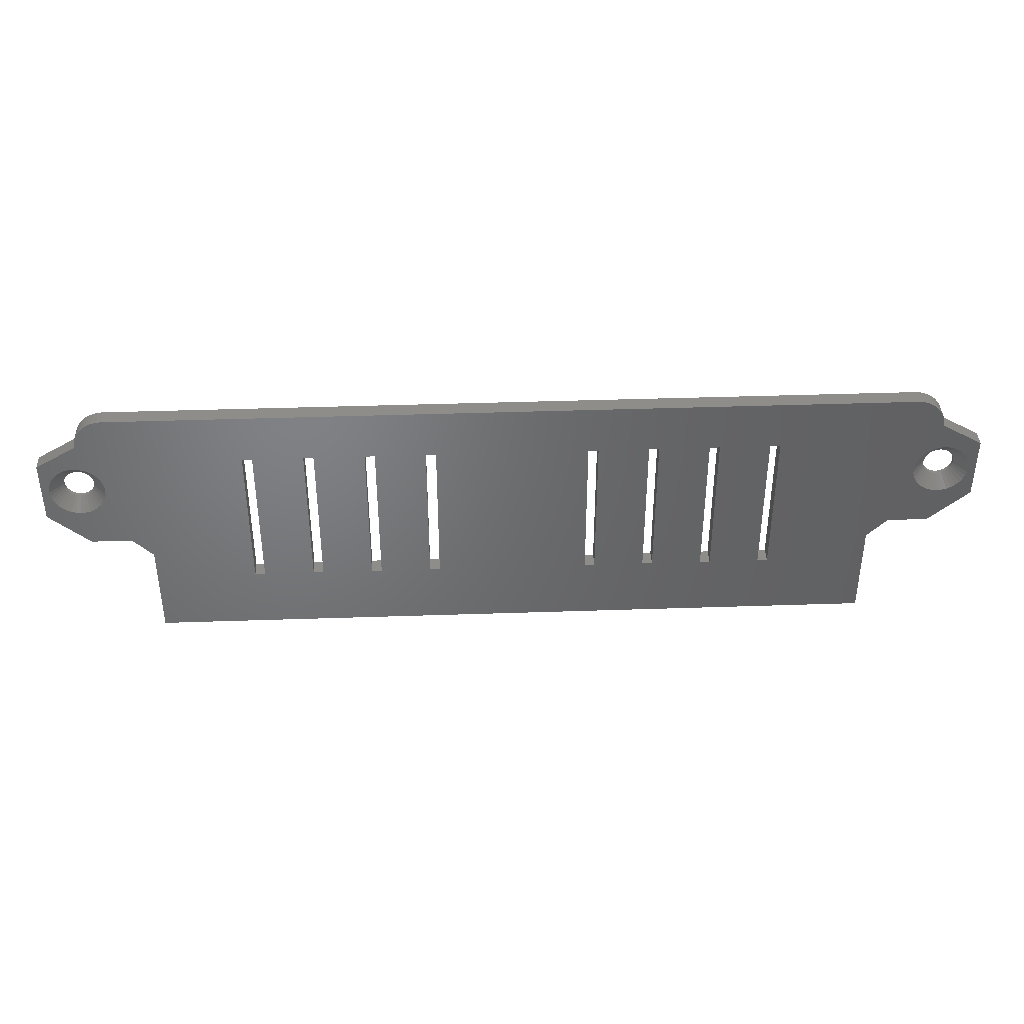
<metadata>
{"format":"stl","ext":"stl","renderer":"f3d","projection":"perspective","resolution":1024,"background":"white","views":[{"elev":39.9,"azim":-2.4,"up":"+Y"}]}
</metadata>
<code>
# stl→obj: 440 verts, 908 faces
v 7 43.78 1.6
v 7 43.78 0
v 6.531 43.74 0
v 6.531 43.74 1.6
v 6.073 43.63 0
v 6.073 43.63 1.6
v 5.638 43.45 0
v 5.638 43.45 1.6
v 5.237 43.2 0
v 5.237 43.2 1.6
v 4.879 42.9 0
v 4.879 42.9 1.6
v 4.573 42.54 0
v 4.573 42.54 1.6
v 4.327 42.14 0
v 4.327 42.14 1.6
v 4.147 41.7 0
v 4.147 41.7 1.6
v 4.037 41.25 0
v 4.037 41.25 1.6
v 4 40.78 0
v 4 40.78 1.6
v 89 40.78 1.6
v 89 40.78 0
v 88.96 41.25 0
v 88.96 41.25 1.6
v 88.85 41.7 0
v 88.85 41.7 1.6
v 88.67 42.14 0
v 88.67 42.14 1.6
v 88.43 42.54 0
v 88.43 42.54 1.6
v 88.12 42.9 0
v 88.12 42.9 1.6
v 87.76 43.2 0
v 87.76 43.2 1.6
v 87.36 43.45 0
v 87.36 43.45 1.6
v 86.93 43.63 0
v 86.93 43.63 1.6
v 86.47 43.74 0
v 86.47 43.74 1.6
v 86 43.78 0
v 86 43.78 1.6
v 92.21 35.8 1.6
v 92.25 35.32 1.6
v 92.62 38.68 1.6
v 87.73 33.22 1.6
v 87.39 33.55 1.6
v 85 28.78 1.6
v 88.56 37.91 1.6
v 89.02 38.03 1.6
v 89.5 38.07 1.6
v 92.08 36.26 1.6
v 88.13 32.94 1.6
v 79.88 28.17 1.6
v 92.21 34.84 1.6
v 92.62 31.86 1.6
v 79.88 43.78 1.6
v 84.4 28.17 1.6
v 87.12 36.7 1.6
v 87.39 37.09 1.6
v 87.73 37.43 1.6
v 88.13 37.7 1.6
v 92.08 34.38 1.6
v 91.88 33.95 1.6
v 91.61 33.55 1.6
v 87.12 33.95 1.6
v 86.92 34.38 1.6
v 86.79 34.84 1.6
v 86.75 35.32 1.6
v 86.79 35.8 1.6
v 86.92 36.26 1.6
v 89.98 38.03 1.6
v 90.44 37.91 1.6
v 90.88 37.7 1.6
v 91.27 37.43 1.6
v 91.27 33.22 1.6
v 90.88 32.94 1.6
v 89 28.78 1.6
v 90.44 32.74 1.6
v 89.98 32.61 1.6
v 89.5 32.57 1.6
v 89.02 32.61 1.6
v 88.56 32.74 1.6
v 91.61 37.09 1.6
v 91.88 36.7 1.6
v 93 32.18 1.6
v 93 38.47 1.6
v 79.88 17.28 1.6
v 83 17.28 1.6
v 83 26.78 1.6
v 10 17.28 1.6
v 13.12 17.28 1.6
v 10 26.78 1.6
v 13.12 28.17 1.6
v 8.602 28.17 1.6
v 8 28.78 1.6
v 6.208 35.8 1.6
v 6.25 35.32 1.6
v 13.12 43.78 1.6
v 2.125 37.7 1.6
v 2.559 37.91 1.6
v 3.022 38.03 1.6
v 3.5 38.07 1.6
v 3.978 38.03 1.6
v 6.084 34.38 1.6
v 5.882 33.95 1.6
v 5.607 33.55 1.6
v 5.268 33.22 1.6
v 0.9158 36.26 1.6
v 1.118 36.7 1.6
v 0 38.47 1.6
v 1.393 37.09 1.6
v 1.732 37.43 1.6
v 6.208 34.84 1.6
v 4.441 37.91 1.6
v 4.875 37.7 1.6
v 5.268 37.43 1.6
v 4.875 32.94 1.6
v 4.441 32.74 1.6
v 4 28.78 1.6
v 3.978 32.61 1.6
v 3.5 32.57 1.6
v 3.022 32.61 1.6
v 2.559 32.74 1.6
v 0 32.18 1.6
v 2.125 32.94 1.6
v 1.732 33.22 1.6
v 1.393 33.55 1.6
v 1.118 33.95 1.6
v 0.9158 34.38 1.6
v 0.7918 34.84 1.6
v 0.75 35.32 1.6
v 0.7918 35.8 1.6
v 5.607 37.09 1.6
v 5.882 36.7 1.6
v 6.084 36.26 1.6
v 21 38.78 1.6
v 23.5 43.78 1.6
v 20 38.78 1.6
v 20 28.17 1.6
v 20 23.78 1.6
v 21 23.78 1.6
v 23.5 17.28 1.6
v 21 28.17 1.6
v 23.5 28.17 1.6
v 27 38.78 1.6
v 29.5 43.78 1.6
v 26 38.78 1.6
v 26 28.17 1.6
v 26 23.78 1.6
v 27 23.78 1.6
v 29.5 17.28 1.6
v 27 28.17 1.6
v 29.5 28.17 1.6
v 33 38.78 1.6
v 35.5 43.78 1.6
v 32 38.78 1.6
v 32 28.17 1.6
v 32 23.78 1.6
v 33 23.78 1.6
v 35.5 17.28 1.6
v 33 28.17 1.6
v 35.5 28.17 1.6
v 39 38.78 1.6
v 46.5 43.78 1.6
v 38 38.78 1.6
v 38 28.17 1.6
v 38 23.78 1.6
v 39 23.78 1.6
v 46.5 17.28 1.6
v 39 28.17 1.6
v 46.5 28.17 1.6
v 60 23.78 1.6
v 61 23.78 1.6
v 63.5 17.28 1.6
v 61 28.17 1.6
v 63.5 28.17 1.6
v 61 38.78 1.6
v 63.5 43.78 1.6
v 60 38.78 1.6
v 55 38.78 1.6
v 60 28.17 1.6
v 55 28.17 1.6
v 55 23.78 1.6
v 54 23.78 1.6
v 54 28.17 1.6
v 54 38.78 1.6
v 67 38.78 1.6
v 69.5 43.78 1.6
v 66 38.78 1.6
v 66 28.17 1.6
v 66 23.78 1.6
v 67 23.78 1.6
v 69.5 17.28 1.6
v 67 28.17 1.6
v 69.5 28.17 1.6
v 73 38.78 1.6
v 72 38.78 1.6
v 72 28.17 1.6
v 72 23.78 1.6
v 73 23.78 1.6
v 73 28.17 1.6
v 0 32.18 0
v 2 35.32 0
v 2.023 35.06 0
v 3.973 28.8 0
v 3.24 33.85 0
v 3.5 33.82 0
v 12.5 28.8 0
v 12.5 43.78 0
v 2.09 34.81 0
v 2.201 34.57 0
v 2.351 34.36 0
v 2.536 34.17 0
v 2.75 34.02 0
v 2.987 33.91 0
v 4.91 34.81 0
v 4.977 35.06 0
v 5 35.32 0
v 4.977 35.58 0
v 4.464 34.17 0
v 4.649 34.36 0
v 4.799 34.57 0
v 4.464 36.47 0
v 4.25 36.62 0
v 3.76 33.85 0
v 4.013 33.91 0
v 4.25 34.02 0
v 4.013 36.73 0
v 3.76 36.8 0
v 3.5 36.82 0
v 2.023 35.58 0
v 0 38.47 0
v 2.09 35.84 0
v 4.91 35.84 0
v 4.799 36.07 0
v 4.649 36.29 0
v 3.24 36.8 0
v 2.987 36.73 0
v 2.75 36.62 0
v 2.536 36.47 0
v 2.351 36.29 0
v 2.201 36.07 0
v 12.5 17.28 0
v 10 17.28 0
v 4 28.78 0
v 8 28.78 0
v 10 26.78 0
v 83 17.28 0
v 80.5 17.28 0
v 83 26.78 0
v 80.5 28.8 0
v 85 28.78 0
v 89.03 28.8 0
v 89 28.78 0
v 88 35.32 0
v 88.02 35.06 0
v 80.5 43.78 0
v 90.25 36.62 0
v 90.46 36.47 0
v 90.65 36.29 0
v 90.01 36.73 0
v 89.76 36.8 0
v 89.5 36.82 0
v 88.02 35.58 0
v 88.09 35.84 0
v 88.09 34.81 0
v 88.2 34.57 0
v 88.35 34.36 0
v 88.54 34.17 0
v 88.75 34.02 0
v 88.99 33.91 0
v 89.24 33.85 0
v 91 35.32 0
v 90.98 35.58 0
v 92 39.04 0
v 90.91 35.84 0
v 90.8 36.07 0
v 89.24 36.8 0
v 88.99 36.73 0
v 88.75 36.62 0
v 88.54 36.47 0
v 90.25 34.02 0
v 90.46 34.17 0
v 92 31.33 0
v 90.65 34.36 0
v 90.8 34.57 0
v 90.91 34.81 0
v 90.98 35.06 0
v 88.35 36.29 0
v 88.2 36.07 0
v 89.5 33.82 0
v 89.76 33.85 0
v 90.01 33.91 0
v 93 38.47 0
v 93 32.18 0
v 21 23.78 0
v 23.5 17.28 0
v 20 23.78 0
v 20 28.8 0
v 20 38.78 0
v 21 38.78 0
v 23.5 43.78 0
v 21 28.8 0
v 23.5 28.8 0
v 27 23.78 0
v 29.5 17.28 0
v 26 23.78 0
v 26 28.8 0
v 26 38.78 0
v 27 38.78 0
v 29.5 43.78 0
v 27 28.8 0
v 29.5 28.8 0
v 33 23.78 0
v 35.5 17.28 0
v 32 23.78 0
v 32 28.8 0
v 32 38.78 0
v 33 38.78 0
v 35.5 43.78 0
v 33 28.8 0
v 35.5 28.8 0
v 39 23.78 0
v 46.5 17.28 0
v 38 23.78 0
v 38 28.8 0
v 38 38.78 0
v 39 38.78 0
v 46.5 43.78 0
v 39 28.8 0
v 46.5 28.8 0
v 55 38.78 0
v 54 38.78 0
v 63.5 43.78 0
v 61 38.78 0
v 60 38.78 0
v 61 28.8 0
v 63.5 28.8 0
v 61 23.78 0
v 63.5 17.28 0
v 60 23.78 0
v 54 28.8 0
v 54 23.78 0
v 55 23.78 0
v 55 28.8 0
v 60 28.8 0
v 67 23.78 0
v 69.5 17.28 0
v 66 23.78 0
v 66 28.8 0
v 66 38.78 0
v 67 38.78 0
v 69.5 43.78 0
v 67 28.8 0
v 69.5 28.8 0
v 73 23.78 0
v 72 23.78 0
v 72 28.8 0
v 72 38.78 0
v 73 38.78 0
v 73 28.8 0
v 0 38.47 -8.674e-16
v 4 40.78 -8.674e-16
v 89 40.78 -8.674e-16
v 93 38.47 -8.674e-16
v 2.023 35.06 0.35
v 2 35.32 0.35
v 2.023 35.58 0.35
v 2.09 35.84 0.35
v 2.201 36.07 0.35
v 2.351 36.29 0.35
v 2.536 36.47 0.35
v 2.75 36.62 0.35
v 2.987 36.73 0.35
v 3.24 36.8 0.35
v 3.5 36.82 0.35
v 3.76 36.8 0.35
v 4.013 36.73 0.35
v 4.25 36.62 0.35
v 4.464 36.47 0.35
v 4.649 36.29 0.35
v 4.799 36.07 0.35
v 4.91 35.84 0.35
v 4.977 35.58 0.35
v 5 35.32 0.35
v 4.977 35.06 0.35
v 4.91 34.81 0.35
v 4.799 34.57 0.35
v 4.649 34.36 0.35
v 4.464 34.17 0.35
v 4.25 34.02 0.35
v 4.013 33.91 0.35
v 3.76 33.85 0.35
v 3.5 33.82 0.35
v 3.24 33.85 0.35
v 2.987 33.91 0.35
v 2.75 34.02 0.35
v 2.536 34.17 0.35
v 2.351 34.36 0.35
v 2.201 34.57 0.35
v 2.09 34.81 0.35
v 88.02 35.06 0.35
v 88 35.32 0.35
v 88.02 35.58 0.35
v 88.09 35.84 0.35
v 88.2 36.07 0.35
v 88.35 36.29 0.35
v 88.54 36.47 0.35
v 88.75 36.62 0.35
v 88.99 36.73 0.35
v 89.24 36.8 0.35
v 89.5 36.82 0.35
v 89.76 36.8 0.35
v 90.01 36.73 0.35
v 90.25 36.62 0.35
v 90.46 36.47 0.35
v 90.65 36.29 0.35
v 90.8 36.07 0.35
v 90.91 35.84 0.35
v 90.98 35.58 0.35
v 91 35.32 0.35
v 90.98 35.06 0.35
v 90.91 34.81 0.35
v 90.8 34.57 0.35
v 90.65 34.36 0.35
v 90.46 34.17 0.35
v 90.25 34.02 0.35
v 90.01 33.91 0.35
v 89.76 33.85 0.35
v 89.5 33.82 0.35
v 89.24 33.85 0.35
v 88.99 33.91 0.35
v 88.75 34.02 0.35
v 88.54 34.17 0.35
v 88.35 34.36 0.35
v 88.2 34.57 0.35
v 88.09 34.81 0.35
f 1 2 3
f 1 3 4
f 4 3 5
f 4 5 6
f 6 5 7
f 6 7 8
f 8 7 9
f 8 9 10
f 10 9 11
f 10 11 12
f 12 11 13
f 12 13 14
f 14 13 15
f 14 15 16
f 16 15 17
f 16 17 18
f 18 17 19
f 18 19 20
f 20 19 21
f 20 21 22
f 23 24 25
f 23 25 26
f 26 25 27
f 26 27 28
f 28 27 29
f 28 29 30
f 30 29 31
f 30 31 32
f 32 31 33
f 32 33 34
f 34 33 35
f 34 35 36
f 36 35 37
f 36 37 38
f 38 37 39
f 38 39 40
f 40 39 41
f 40 41 42
f 42 41 43
f 42 43 44
f 45 46 47
f 48 49 50
f 51 52 23
f 23 52 53
f 45 47 54
f 48 50 55
f 56 38 40
f 46 57 58
f 26 28 56
f 56 28 30
f 56 30 32
f 40 42 56
f 56 42 44
f 56 44 59
f 56 60 50
f 26 56 23
f 23 56 61
f 23 61 62
f 62 63 23
f 23 63 64
f 23 64 51
f 57 65 58
f 58 65 66
f 58 66 67
f 49 68 50
f 50 68 69
f 50 69 70
f 32 34 56
f 56 34 36
f 56 36 38
f 70 71 50
f 50 71 72
f 50 72 56
f 56 72 73
f 56 73 61
f 53 74 23
f 23 74 75
f 23 75 47
f 47 75 76
f 47 76 77
f 67 78 58
f 58 78 79
f 58 79 80
f 80 79 81
f 80 81 82
f 82 83 80
f 80 83 84
f 80 84 50
f 50 84 85
f 50 85 55
f 77 86 47
f 47 86 87
f 47 87 54
f 46 58 47
f 47 58 88
f 47 88 89
f 90 91 56
f 56 91 92
f 56 92 60
f 93 94 95
f 95 94 96
f 95 96 97
f 97 96 98
f 99 100 96
f 101 1 96
f 96 1 4
f 96 4 6
f 22 102 103
f 103 104 22
f 22 104 105
f 22 105 106
f 22 96 20
f 20 96 18
f 107 108 98
f 98 108 109
f 98 109 110
f 111 112 113
f 113 112 114
f 113 114 22
f 22 114 115
f 22 115 102
f 96 100 98
f 98 100 116
f 98 116 107
f 6 8 96
f 96 8 10
f 96 10 12
f 12 14 96
f 96 14 16
f 96 16 18
f 106 117 22
f 22 117 118
f 22 118 119
f 110 120 98
f 98 120 121
f 98 121 122
f 122 121 123
f 122 123 124
f 124 125 122
f 122 125 126
f 122 126 127
f 127 126 128
f 127 128 129
f 129 130 127
f 127 130 131
f 127 131 132
f 132 133 127
f 127 133 134
f 127 134 113
f 113 134 135
f 113 135 111
f 119 136 22
f 22 136 137
f 22 137 96
f 96 137 138
f 96 138 99
f 139 140 141
f 141 140 101
f 141 101 142
f 142 101 96
f 142 96 143
f 143 96 94
f 143 94 144
f 144 94 145
f 144 145 146
f 146 145 147
f 146 147 139
f 139 147 140
f 148 149 150
f 150 149 140
f 150 140 151
f 151 140 147
f 151 147 152
f 152 147 145
f 152 145 153
f 153 145 154
f 153 154 155
f 155 154 156
f 155 156 148
f 148 156 149
f 157 158 159
f 159 158 149
f 159 149 160
f 160 149 156
f 160 156 161
f 161 156 154
f 161 154 162
f 162 154 163
f 162 163 164
f 164 163 165
f 164 165 157
f 157 165 158
f 166 167 168
f 168 167 158
f 168 158 169
f 169 158 165
f 169 165 170
f 170 165 163
f 170 163 171
f 171 163 172
f 171 172 173
f 173 172 174
f 173 174 166
f 166 174 167
f 175 172 176
f 176 172 177
f 176 177 178
f 178 177 179
f 178 179 180
f 180 179 181
f 180 181 182
f 181 167 182
f 182 167 183
f 182 183 184
f 184 183 185
f 184 185 175
f 175 185 186
f 175 186 172
f 172 186 187
f 172 187 174
f 174 187 188
f 174 188 167
f 167 188 189
f 167 189 183
f 190 191 192
f 192 191 181
f 192 181 193
f 193 181 179
f 193 179 194
f 194 179 177
f 194 177 195
f 195 177 196
f 195 196 197
f 197 196 198
f 197 198 190
f 190 198 191
f 199 59 200
f 200 59 191
f 200 191 201
f 201 191 198
f 201 198 202
f 202 198 196
f 202 196 203
f 203 196 90
f 203 90 204
f 204 90 56
f 204 56 199
f 199 56 59
f 205 206 207
f 208 209 210
f 21 19 211
f 211 19 17
f 5 3 211
f 211 3 2
f 211 2 212
f 207 213 205
f 205 213 214
f 205 214 215
f 215 216 205
f 205 216 217
f 205 217 208
f 208 217 218
f 208 218 209
f 219 220 211
f 211 220 221
f 211 221 222
f 223 224 211
f 211 224 225
f 211 225 219
f 17 15 211
f 211 15 13
f 211 13 11
f 11 9 211
f 211 9 7
f 211 7 5
f 226 227 21
f 210 228 208
f 208 228 229
f 208 229 211
f 211 229 230
f 211 230 223
f 227 231 21
f 21 231 232
f 21 232 233
f 206 205 234
f 234 205 235
f 234 235 236
f 222 237 211
f 211 237 238
f 211 238 21
f 21 238 239
f 21 239 226
f 233 240 21
f 21 240 241
f 21 241 235
f 235 241 242
f 235 242 243
f 243 244 235
f 235 244 245
f 235 245 236
f 211 246 247
f 248 208 249
f 249 208 211
f 249 211 250
f 250 211 247
f 251 252 253
f 253 252 254
f 253 254 255
f 255 254 256
f 255 256 257
f 254 258 259
f 24 260 43
f 261 24 262
f 262 24 263
f 261 264 24
f 24 264 265
f 24 265 266
f 258 254 267
f 267 254 260
f 267 260 268
f 259 269 254
f 254 269 270
f 254 270 271
f 41 27 43
f 43 27 25
f 43 25 24
f 33 31 35
f 35 31 37
f 41 39 27
f 27 39 37
f 27 37 29
f 29 37 31
f 271 272 254
f 254 272 273
f 254 273 256
f 256 273 274
f 256 274 275
f 276 277 278
f 278 277 279
f 278 279 24
f 24 279 280
f 24 280 263
f 266 281 24
f 24 281 282
f 24 282 260
f 260 282 283
f 260 283 284
f 285 286 287
f 287 286 288
f 287 288 289
f 289 290 287
f 287 290 291
f 287 291 276
f 284 292 260
f 260 292 293
f 260 293 268
f 275 294 256
f 256 294 295
f 256 295 287
f 287 295 296
f 287 296 285
f 276 278 287
f 287 278 297
f 287 297 298
f 299 300 301
f 301 300 246
f 301 246 302
f 302 246 211
f 302 211 303
f 303 211 212
f 303 212 304
f 304 212 305
f 304 305 306
f 306 305 307
f 306 307 299
f 299 307 300
f 308 309 310
f 310 309 300
f 310 300 311
f 311 300 307
f 311 307 312
f 312 307 305
f 312 305 313
f 313 305 314
f 313 314 315
f 315 314 316
f 315 316 308
f 308 316 309
f 317 318 319
f 319 318 309
f 319 309 320
f 320 309 316
f 320 316 321
f 321 316 314
f 321 314 322
f 322 314 323
f 322 323 324
f 324 323 325
f 324 325 317
f 317 325 318
f 326 327 328
f 328 327 318
f 328 318 329
f 329 318 325
f 329 325 330
f 330 325 323
f 330 323 331
f 331 323 332
f 331 332 333
f 333 332 334
f 333 334 326
f 326 334 327
f 335 336 332
f 337 338 339
f 338 337 340
f 340 337 341
f 340 341 342
f 342 341 343
f 342 343 344
f 332 336 334
f 334 336 345
f 334 345 327
f 327 345 346
f 327 346 347
f 332 337 335
f 335 337 339
f 335 339 348
f 348 339 349
f 348 349 347
f 347 349 344
f 347 344 327
f 327 344 343
f 350 351 352
f 352 351 343
f 352 343 353
f 353 343 341
f 353 341 354
f 354 341 337
f 354 337 355
f 355 337 356
f 355 356 357
f 357 356 358
f 357 358 350
f 350 358 351
f 359 252 360
f 360 252 351
f 360 351 361
f 361 351 358
f 361 358 362
f 362 358 356
f 362 356 363
f 363 356 260
f 363 260 364
f 364 260 254
f 364 254 359
f 359 254 252
f 113 22 365
f 365 22 366
f 127 113 205
f 205 113 235
f 248 122 208
f 208 122 127
f 208 127 205
f 98 122 249
f 249 122 248
f 98 249 97
f 97 249 250
f 97 250 95
f 93 95 247
f 247 95 250
f 251 91 252
f 252 91 90
f 252 90 351
f 351 90 196
f 351 196 343
f 343 196 177
f 343 177 327
f 327 177 172
f 327 172 318
f 318 172 163
f 318 163 309
f 309 163 154
f 309 154 300
f 300 154 145
f 300 145 246
f 246 145 94
f 246 94 247
f 247 94 93
f 92 91 253
f 253 91 251
f 92 253 60
f 60 253 255
f 60 255 50
f 80 50 257
f 257 50 255
f 257 256 80
f 80 256 287
f 80 287 58
f 58 287 298
f 58 298 88
f 89 88 297
f 297 88 298
f 367 23 278
f 278 23 47
f 278 47 368
f 368 47 89
f 2 1 212
f 212 1 101
f 212 101 305
f 305 101 140
f 305 140 314
f 314 140 149
f 314 149 323
f 323 149 158
f 323 158 332
f 332 158 167
f 332 167 337
f 337 167 181
f 337 181 356
f 356 181 191
f 356 191 260
f 260 191 59
f 260 59 43
f 43 59 44
f 369 206 370
f 370 206 234
f 370 234 371
f 371 234 236
f 371 236 372
f 372 236 245
f 372 245 373
f 373 245 244
f 373 244 374
f 374 244 243
f 374 243 375
f 375 243 242
f 375 242 376
f 376 242 241
f 376 241 377
f 377 241 240
f 377 240 378
f 378 240 233
f 378 233 379
f 379 233 232
f 379 232 380
f 380 232 231
f 380 231 381
f 381 231 227
f 381 227 382
f 382 227 226
f 382 226 383
f 383 226 239
f 383 239 384
f 384 239 238
f 384 238 385
f 385 238 237
f 385 237 386
f 386 237 222
f 386 222 387
f 387 222 221
f 387 221 388
f 388 221 220
f 388 220 389
f 389 220 219
f 389 219 390
f 390 219 225
f 390 225 391
f 391 225 224
f 391 224 392
f 392 224 223
f 392 223 393
f 393 223 230
f 393 230 394
f 394 230 229
f 394 229 395
f 395 229 228
f 395 228 396
f 396 228 210
f 396 210 397
f 397 210 209
f 397 209 398
f 398 209 218
f 398 218 399
f 399 218 217
f 399 217 400
f 400 217 216
f 400 216 401
f 401 216 215
f 401 215 402
f 402 215 214
f 402 214 403
f 403 214 213
f 403 213 404
f 404 213 207
f 404 207 369
f 369 207 206
f 405 258 406
f 406 258 267
f 406 267 407
f 407 267 268
f 407 268 408
f 408 268 293
f 408 293 409
f 409 293 292
f 409 292 410
f 410 292 284
f 410 284 411
f 411 284 283
f 411 283 412
f 412 283 282
f 412 282 413
f 413 282 281
f 413 281 414
f 414 281 266
f 414 266 415
f 415 266 265
f 415 265 416
f 416 265 264
f 416 264 417
f 417 264 261
f 417 261 418
f 418 261 262
f 418 262 419
f 419 262 263
f 419 263 420
f 420 263 280
f 420 280 421
f 421 280 279
f 421 279 422
f 422 279 277
f 422 277 423
f 423 277 276
f 423 276 424
f 424 276 291
f 424 291 425
f 425 291 290
f 425 290 426
f 426 290 289
f 426 289 427
f 427 289 288
f 427 288 428
f 428 288 286
f 428 286 429
f 429 286 285
f 429 285 430
f 430 285 296
f 430 296 431
f 431 296 295
f 431 295 432
f 432 295 294
f 432 294 433
f 433 294 275
f 433 275 434
f 434 275 274
f 434 274 435
f 435 274 273
f 435 273 436
f 436 273 272
f 436 272 437
f 437 272 271
f 437 271 438
f 438 271 270
f 438 270 439
f 439 270 269
f 439 269 440
f 440 269 259
f 440 259 405
f 405 259 258
f 387 99 386
f 386 99 138
f 386 138 385
f 385 138 137
f 385 137 384
f 384 137 136
f 384 136 383
f 383 136 119
f 383 119 382
f 382 119 118
f 382 118 381
f 381 118 117
f 381 117 380
f 380 117 106
f 380 106 379
f 379 106 105
f 379 105 378
f 378 105 104
f 378 104 377
f 377 104 103
f 377 103 376
f 376 103 102
f 376 102 375
f 375 102 115
f 375 115 374
f 374 115 114
f 374 114 373
f 373 114 112
f 373 112 372
f 372 112 111
f 372 111 371
f 371 111 135
f 371 135 370
f 370 135 134
f 370 134 369
f 369 134 133
f 369 133 404
f 404 133 132
f 404 132 403
f 403 132 131
f 403 131 402
f 402 131 130
f 402 130 401
f 401 130 129
f 401 129 400
f 400 129 128
f 400 128 399
f 399 128 126
f 399 126 398
f 398 126 125
f 398 125 397
f 397 125 124
f 397 124 396
f 396 124 123
f 396 123 395
f 395 123 121
f 395 121 394
f 394 121 120
f 394 120 393
f 393 120 110
f 393 110 392
f 392 110 109
f 392 109 391
f 391 109 108
f 391 108 390
f 390 108 107
f 390 107 389
f 389 107 116
f 389 116 388
f 388 116 100
f 388 100 387
f 387 100 99
f 423 45 422
f 422 45 54
f 422 54 421
f 421 54 87
f 421 87 420
f 420 87 86
f 420 86 419
f 419 86 77
f 419 77 418
f 418 77 76
f 418 76 417
f 417 76 75
f 417 75 416
f 416 75 74
f 416 74 415
f 415 74 53
f 415 53 414
f 414 53 52
f 414 52 413
f 413 52 51
f 413 51 412
f 412 51 64
f 412 64 411
f 411 64 63
f 411 63 410
f 410 63 62
f 410 62 409
f 409 62 61
f 409 61 408
f 408 61 73
f 408 73 407
f 407 73 72
f 407 72 406
f 406 72 71
f 406 71 405
f 405 71 70
f 405 70 440
f 440 70 69
f 440 69 439
f 439 69 68
f 439 68 438
f 438 68 49
f 438 49 437
f 437 49 48
f 437 48 436
f 436 48 55
f 436 55 435
f 435 55 85
f 435 85 434
f 434 85 84
f 434 84 433
f 433 84 83
f 433 83 432
f 432 83 82
f 432 82 431
f 431 82 81
f 431 81 430
f 430 81 79
f 430 79 429
f 429 79 78
f 429 78 428
f 428 78 67
f 428 67 427
f 427 67 66
f 427 66 426
f 426 66 65
f 426 65 425
f 425 65 57
f 425 57 424
f 424 57 46
f 424 46 423
f 423 46 45
f 303 141 302
f 302 141 142
f 302 142 301
f 301 142 143
f 139 141 304
f 304 141 303
f 299 144 306
f 306 144 146
f 306 146 304
f 304 146 139
f 143 144 301
f 301 144 299
f 312 150 311
f 311 150 151
f 311 151 310
f 310 151 152
f 148 150 313
f 313 150 312
f 308 153 315
f 315 153 155
f 315 155 313
f 313 155 148
f 152 153 310
f 310 153 308
f 321 159 320
f 320 159 160
f 320 160 319
f 319 160 161
f 157 159 322
f 322 159 321
f 317 162 324
f 324 162 164
f 324 164 322
f 322 164 157
f 161 162 319
f 319 162 317
f 330 168 329
f 329 168 169
f 329 169 328
f 328 169 170
f 166 168 331
f 331 168 330
f 326 171 333
f 333 171 173
f 333 173 331
f 331 173 166
f 170 171 328
f 328 171 326
f 183 189 335
f 335 189 336
f 347 186 348
f 348 186 185
f 348 185 335
f 335 185 183
f 187 186 346
f 346 186 347
f 336 189 345
f 345 189 188
f 345 188 346
f 346 188 187
f 180 182 338
f 338 182 339
f 342 176 340
f 340 176 178
f 340 178 338
f 338 178 180
f 175 176 344
f 344 176 342
f 339 182 349
f 349 182 184
f 349 184 344
f 344 184 175
f 190 192 355
f 355 192 354
f 350 195 357
f 357 195 197
f 357 197 355
f 355 197 190
f 194 195 352
f 352 195 350
f 354 192 353
f 353 192 193
f 353 193 352
f 352 193 194
f 199 200 363
f 363 200 362
f 359 203 364
f 364 203 204
f 364 204 363
f 363 204 199
f 202 203 360
f 360 203 359
f 362 200 361
f 361 200 201
f 361 201 360
f 360 201 202

</code>
